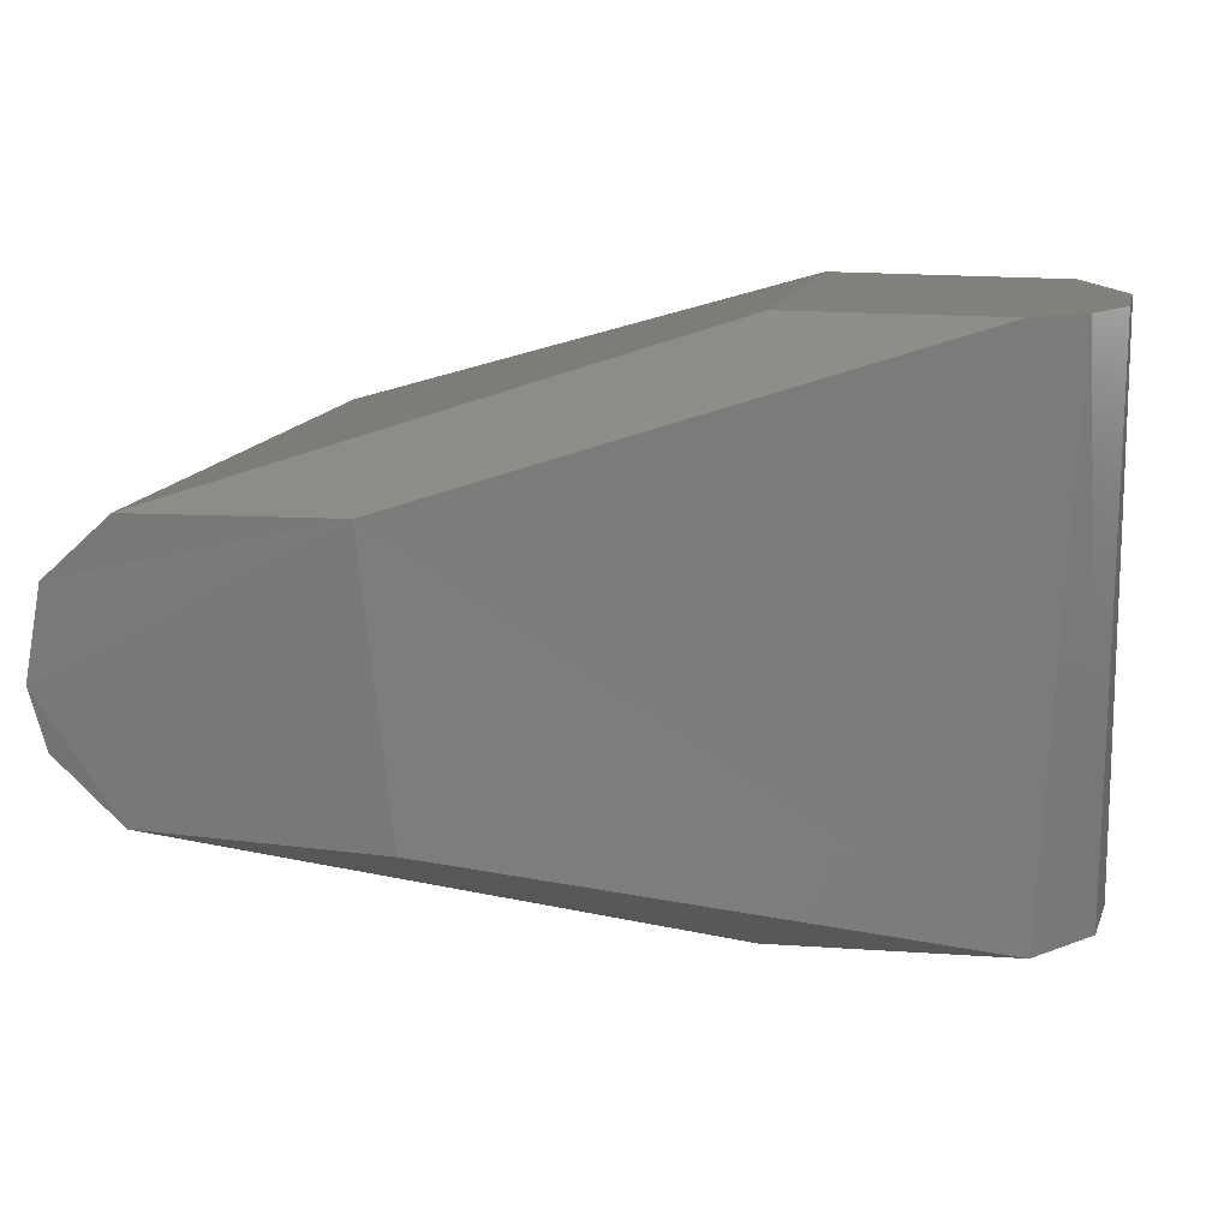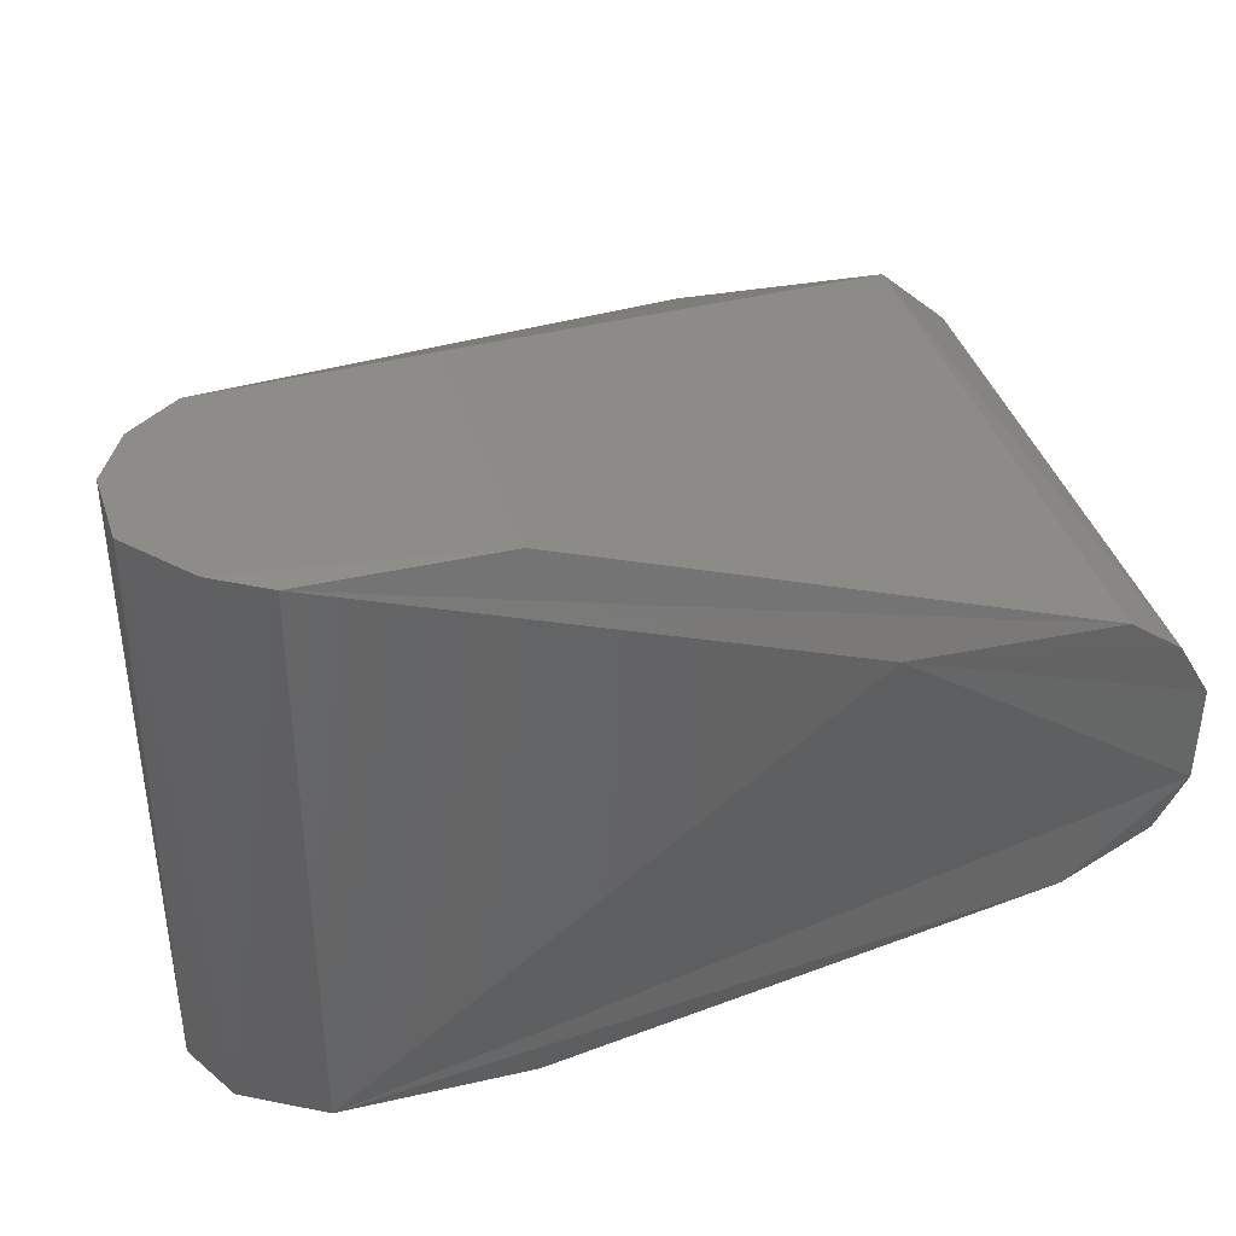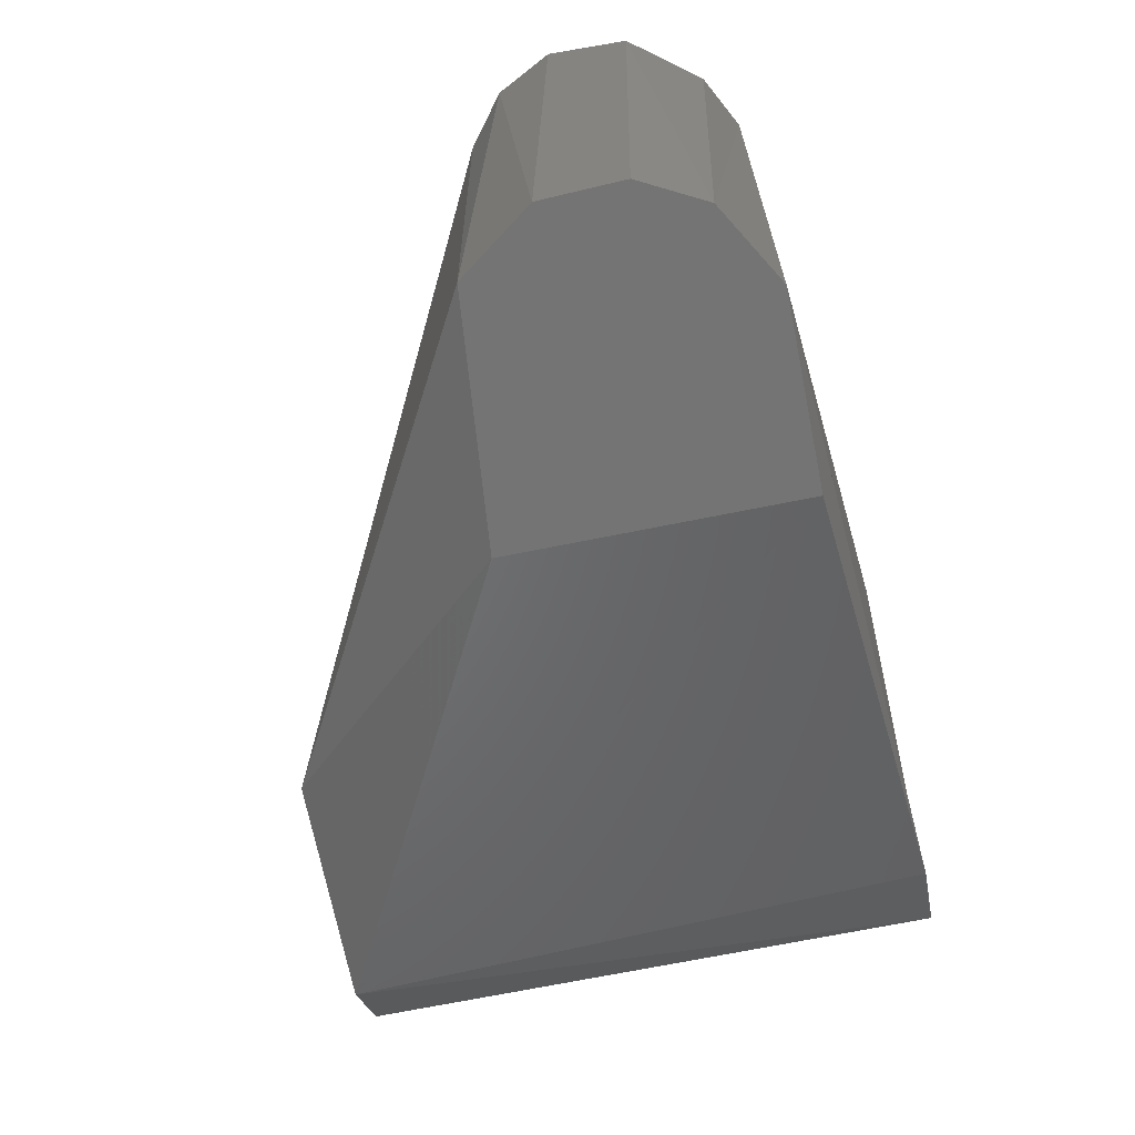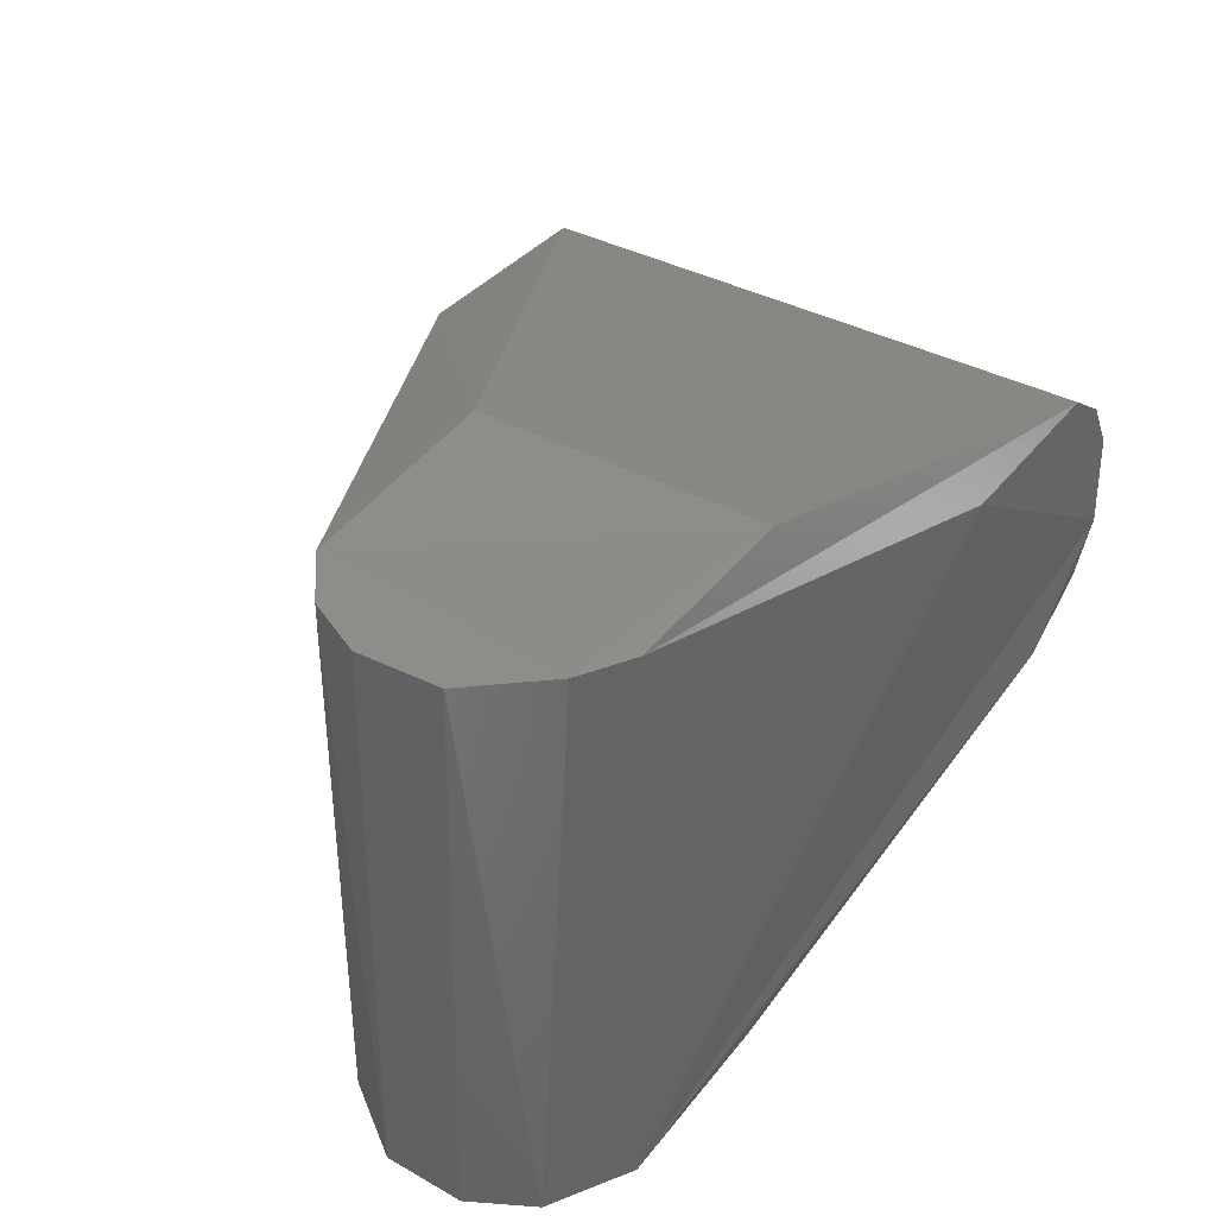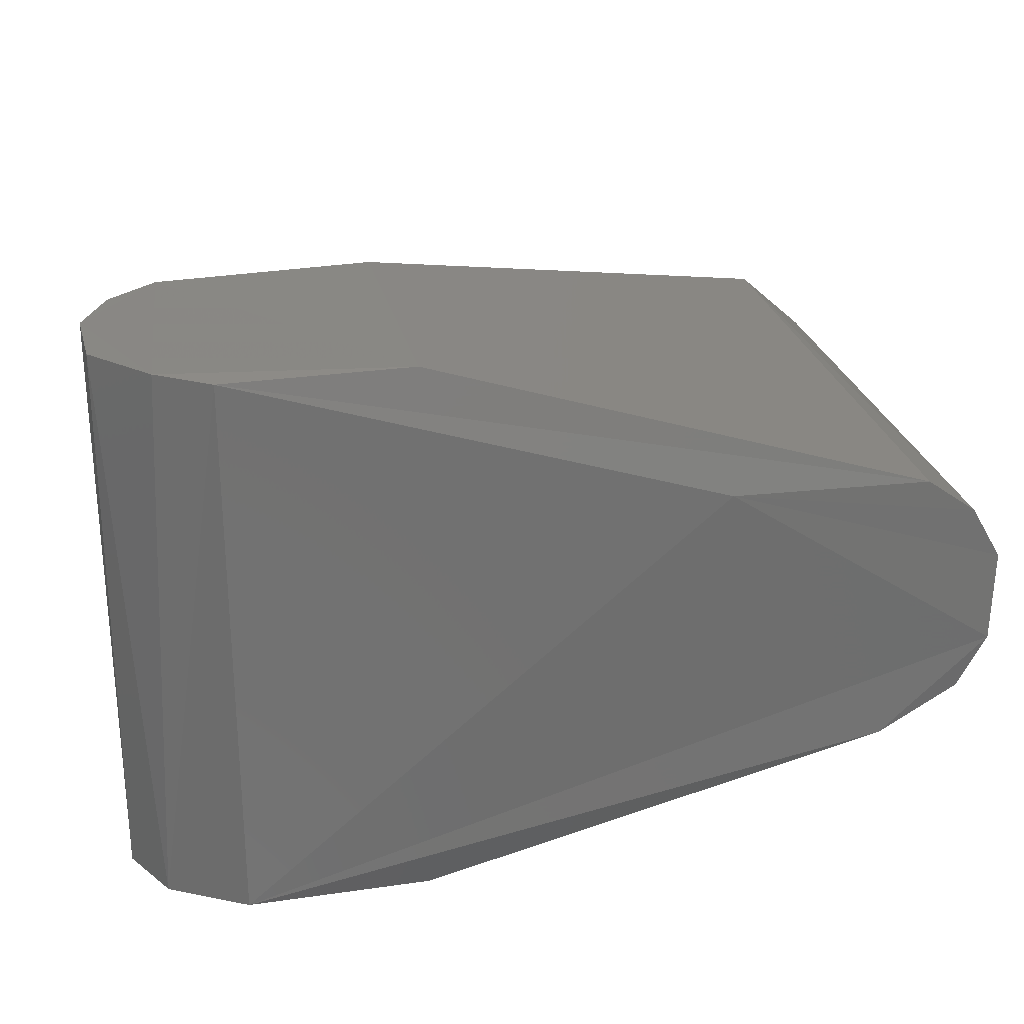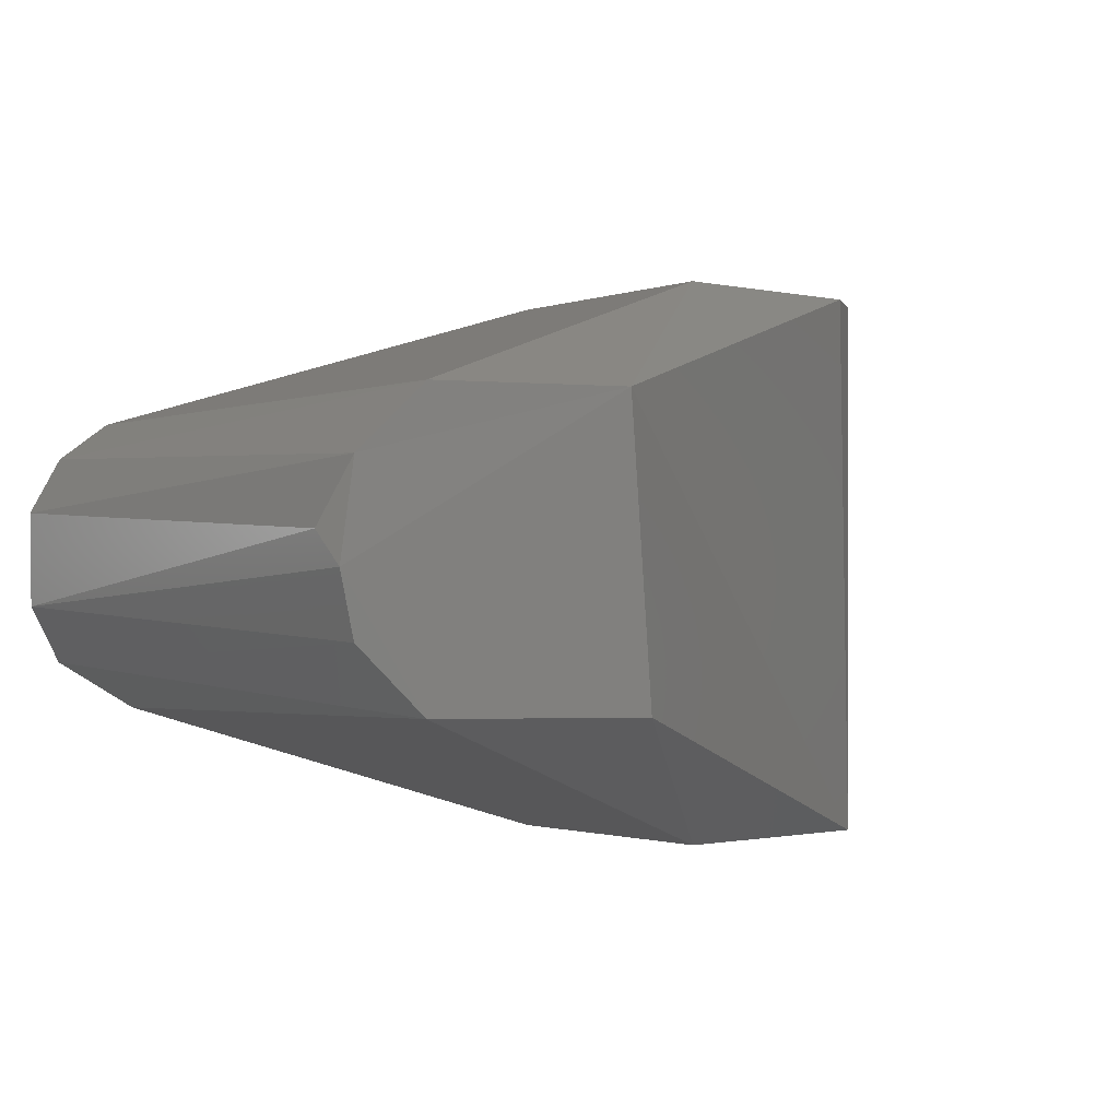
<metadata>
{"format":"stl","ext":"stl","renderer":"f3d","projection":"perspective","resolution":1024,"background":"white","views":[{"elev":14.4,"azim":14.5,"up":"+Y"},{"elev":38.3,"azim":164.0,"up":"+Y"},{"elev":-66.7,"azim":101.6,"up":"+Y"},{"elev":38.7,"azim":123.5,"up":"+Y"},{"elev":26.7,"azim":167.3,"up":"+Y"},{"elev":-1.3,"azim":-37.2,"up":"+Y"}]}
</metadata>
<code>
# stl→obj: 30 verts, 56 faces
v 0.04135 -0.0163 -0.003464
v 0.03835 -0.0163 0.0006703
v 0.02464 -0.01631 0.00205
v 0.02464 -0.01631 -0.01405
v 0.03522 -0.0163 -0.01407
v 0.03964 -0.0163 -0.01151
v 0.0415 -0.0163 -0.008016
v 0.0101 -0.008064 0.01599
v 0.008491 0.008143 0.01638
v -0.008255 -0.0008676 0.0165
v -0.003457 -0.007765 0.0163
v 0.03702 0.0163 0.00146
v -0.001767 -0.008314 -0.0163
v -0.008084 0.002627 -0.0163
v -0.007894 -0.002565 -0.0165
v -0.008453 0.0008885 0.0147
v 0.03987 0.0163 -0.0007604
v 0.0415 0.0163 -0.003984
v 0.03824 0.0165 -0.01251
v 0.02464 0.01631 -0.01405
v 0.02464 0.01631 0.00205
v -0.003457 0.007765 -0.0163
v -0.003457 0.007765 0.0163
v -0.007361 0.00425 0.0163
v 0.04135 0.0163 -0.008536
v 0.03522 0.0163 -0.01407
v -0.007361 -0.00425 0.0163
v -0.006317 -0.005688 -0.0163
v 0.00795 0.008169 -0.01645
v -0.006317 0.005688 -0.0163
f 1 2 3
f 1 3 4
f 1 4 5
f 1 5 6
f 1 6 7
f 8 9 10
f 8 10 11
f 2 12 9
f 2 9 8
f 11 13 4
f 11 4 3
f 3 2 8
f 3 8 11
f 14 15 16
f 4 13 5
f 12 17 18
f 12 18 19
f 12 19 20
f 12 20 21
f 21 20 22
f 21 22 23
f 21 23 9
f 21 9 12
f 9 23 24
f 9 24 10
f 10 16 15
f 25 19 18
f 25 18 7
f 24 16 10
f 24 14 16
f 1 7 18
f 6 5 26
f 6 26 19
f 6 19 25
f 6 25 7
f 26 20 19
f 27 11 10
f 27 10 15
f 28 13 11
f 28 11 27
f 28 27 15
f 28 15 13
f 22 20 26
f 22 26 29
f 29 26 5
f 5 13 15
f 5 15 29
f 29 15 14
f 29 14 30
f 29 30 22
f 17 2 1
f 17 1 18
f 17 12 2
f 30 14 24
f 30 24 23
f 30 23 22

</code>
